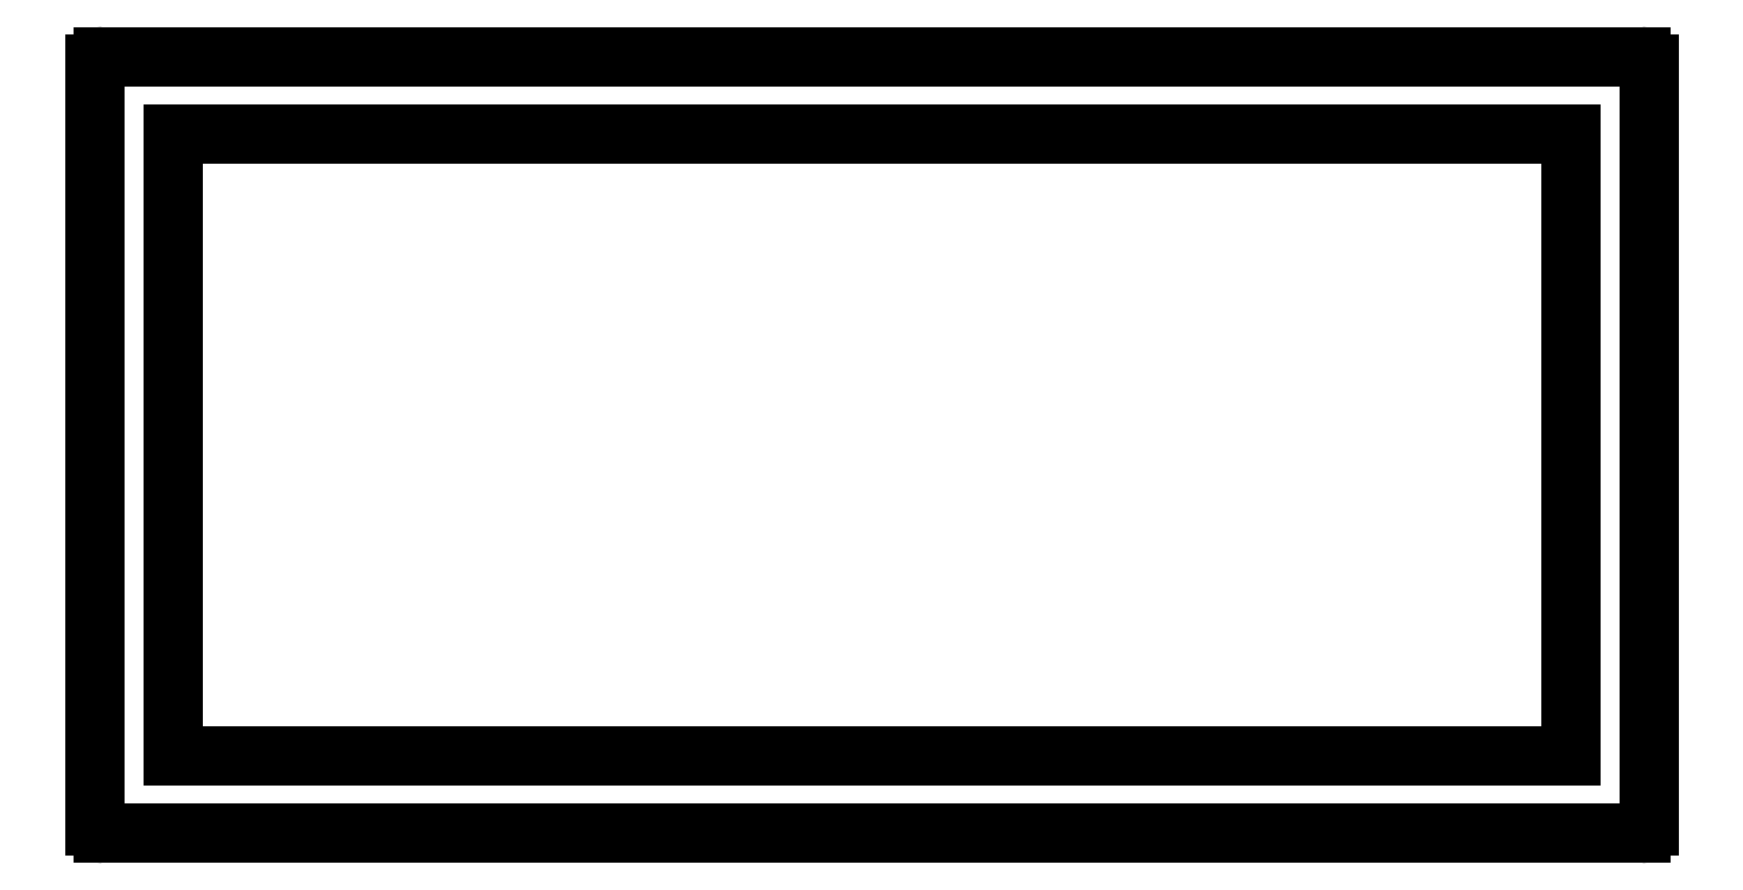
<metadata>
{"format":"dxf","ext":"dxf","renderer":"ezdxf+matplotlib","layout":"modelspace","background":"white","min_lineweight":24,"dpi":150}
</metadata>
<code>
0
SECTION
2
ENTITIES
0
LINE
8
0
10
1022
20
627.9
30
0
11
1022
21
657.3
31
0
0
ARC
8
0
10
1022
20
627.9
30
0
40
0.3
50
180
51
270
0
ARC
8
0
10
1022
20
657.3
30
0
40
0.3
50
90
51
180
0
LINE
8
0
10
1081
20
627.6
30
0
11
1022
21
627.6
31
0
0
LINE
8
0
10
1022
20
657.6
30
0
11
1081
21
657.6
31
0
0
ARC
8
0
10
1081
20
627.9
30
0
40
0.3
50
270
51
0
0
ARC
8
0
10
1081
20
657.3
30
0
40
0.3
50
0
51
90
0
LINE
8
0
10
1082
20
657.3
30
0
11
1082
21
627.9
31
0
0
LINE
8
0
10
1025
20
630.6
30
0
11
1025
21
654.6
31
0
0
LINE
8
0
10
1025
20
654.6
30
0
11
1079
21
654.6
31
0
0
LINE
8
0
10
1079
20
630.6
30
0
11
1025
21
630.6
31
0
0
LINE
8
0
10
1079
20
654.6
30
0
11
1079
21
630.6
31
0
0
ENDSEC
0
EOF

</code>
